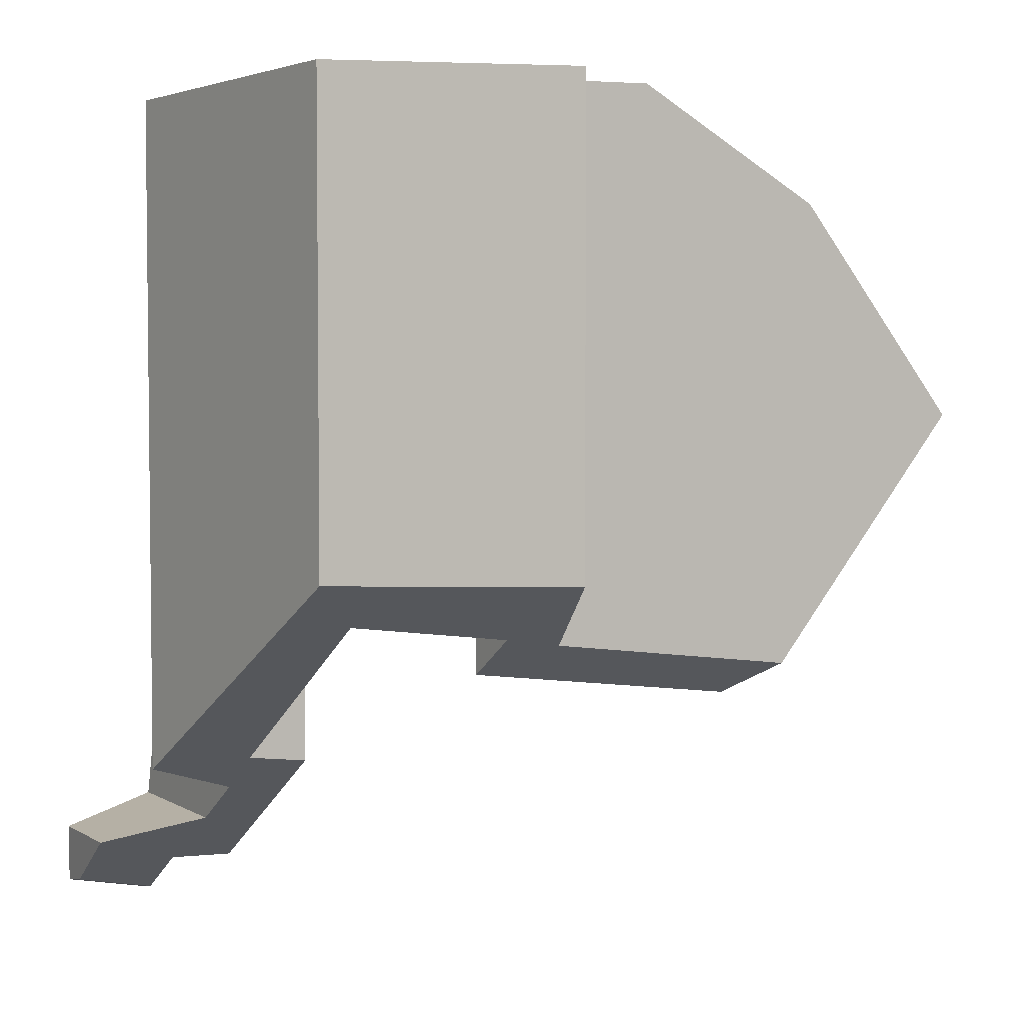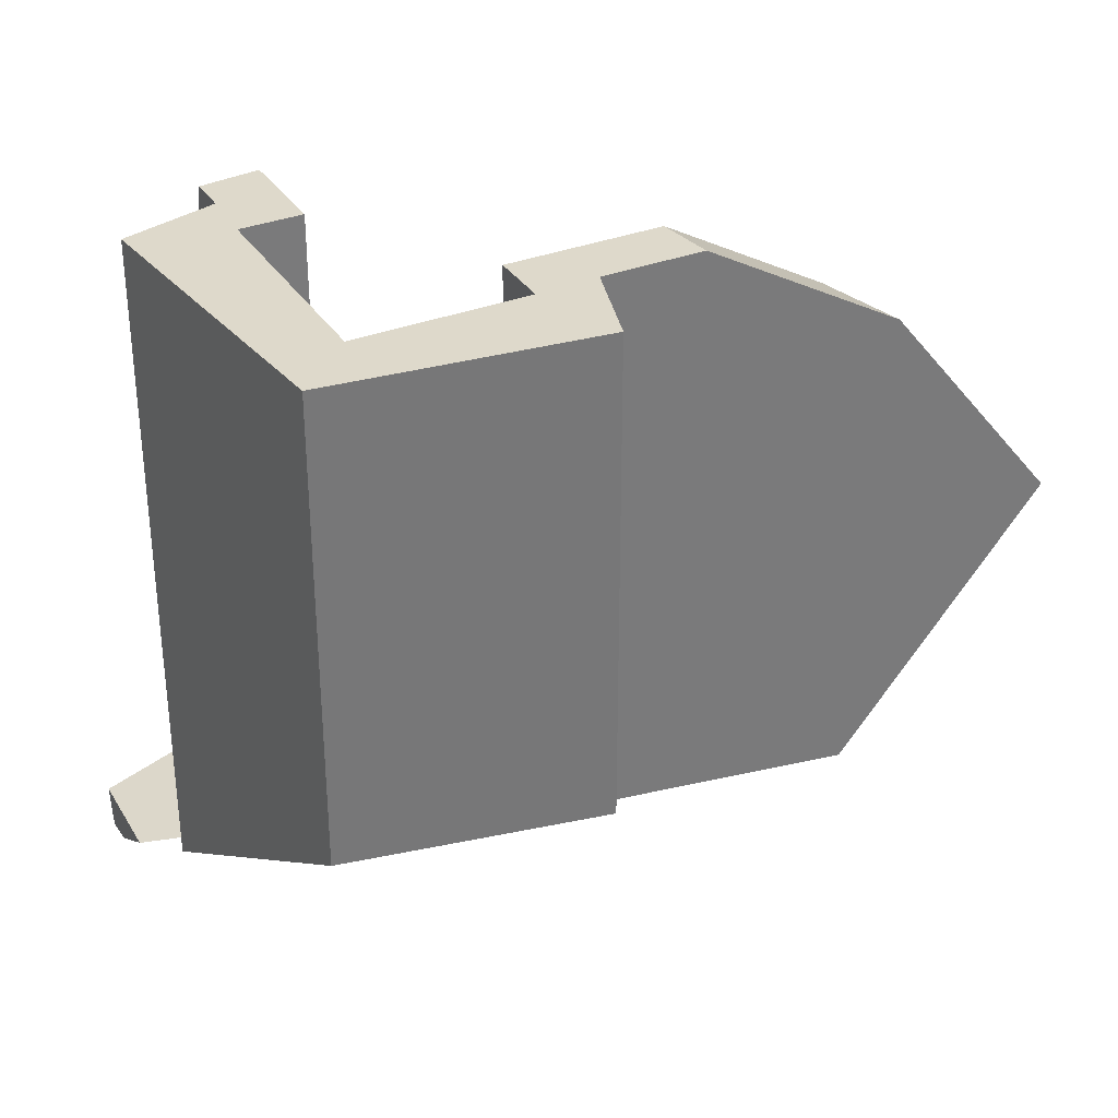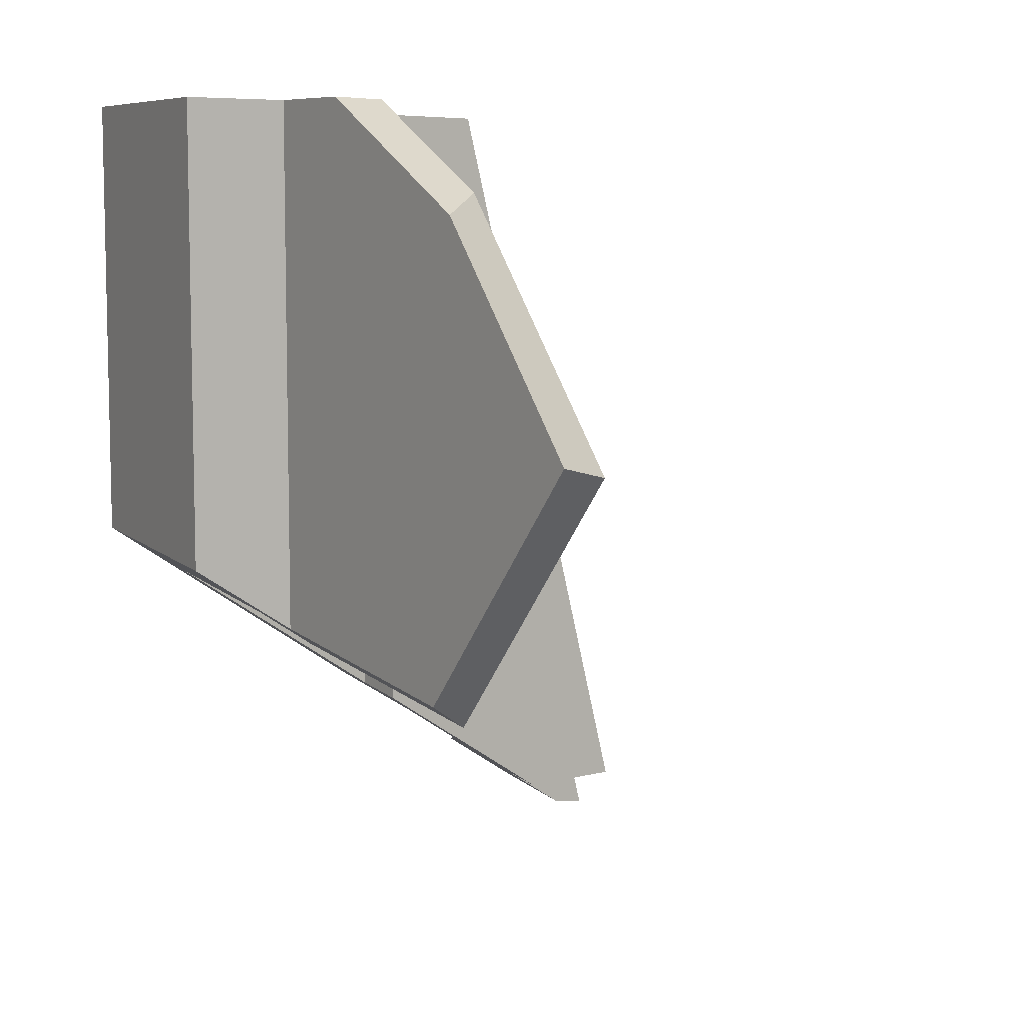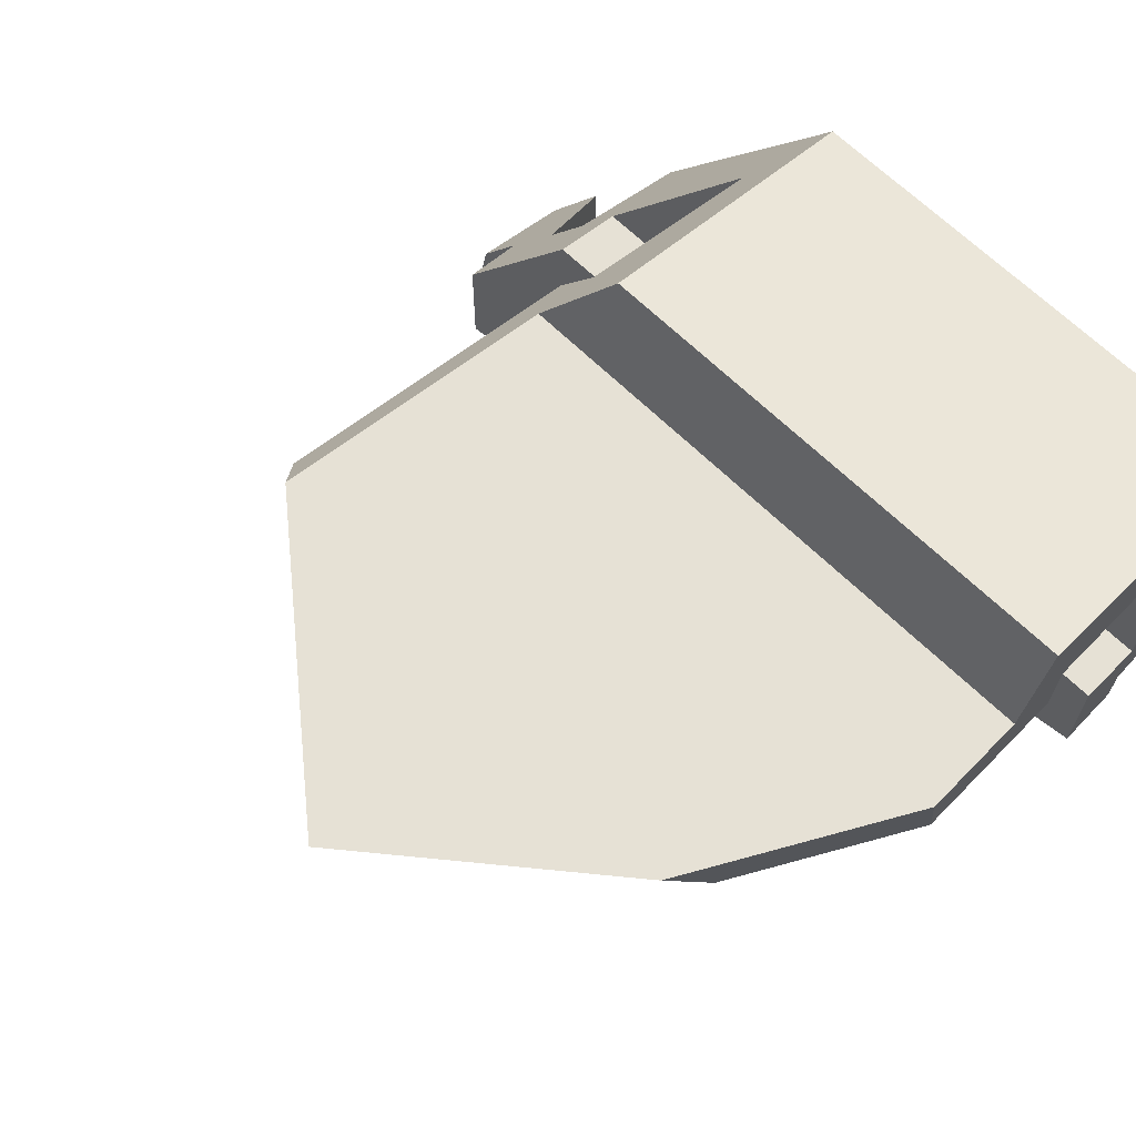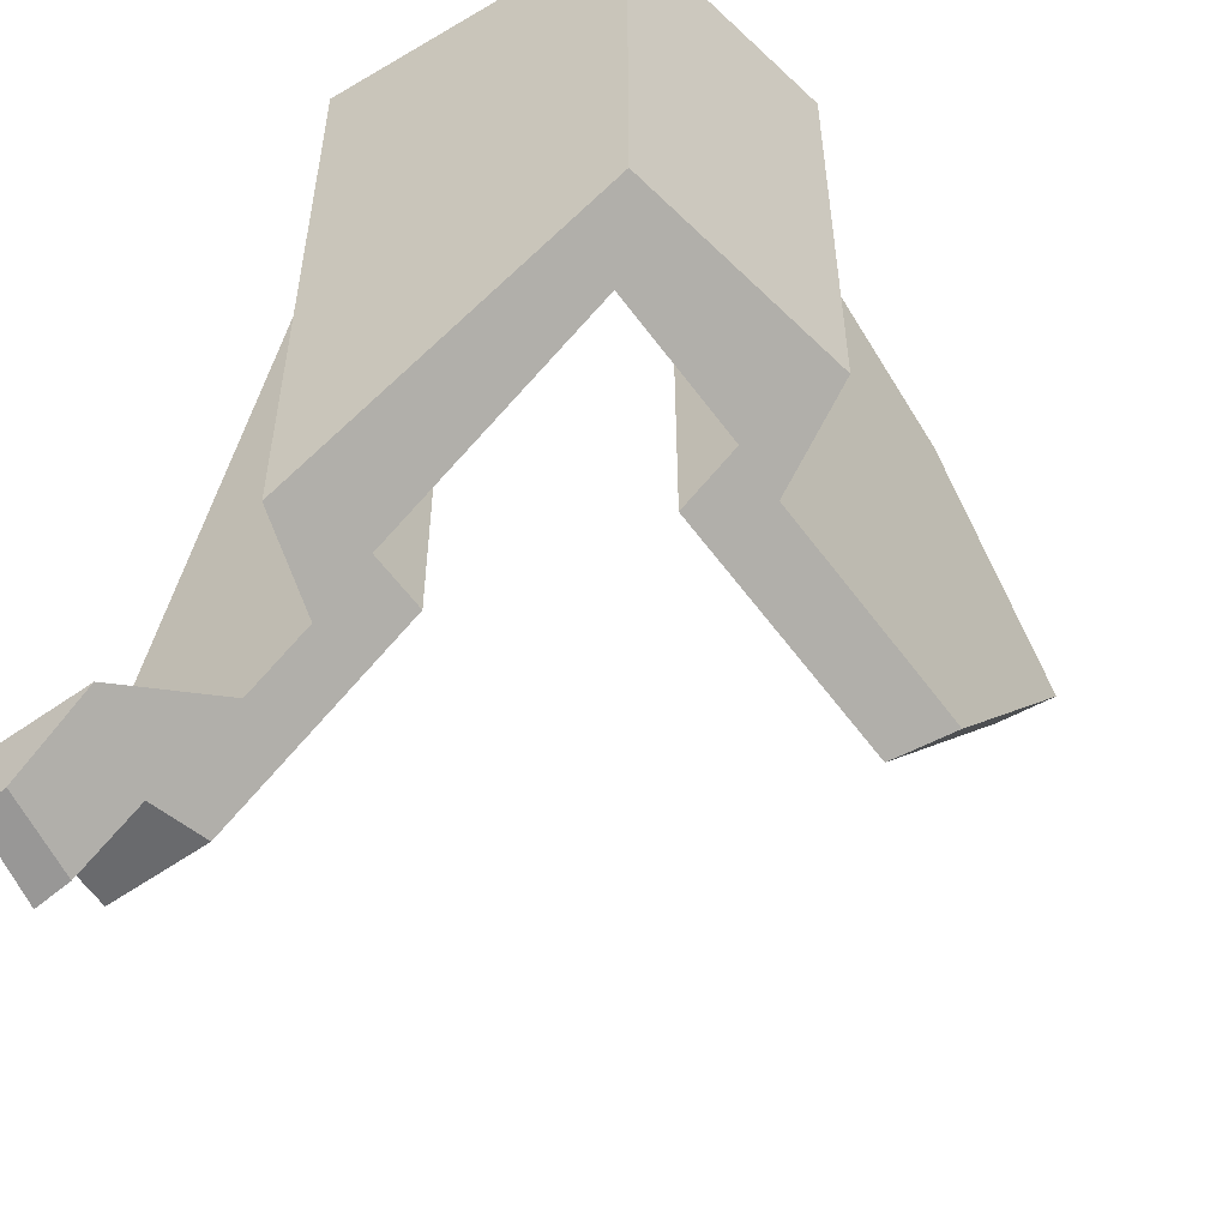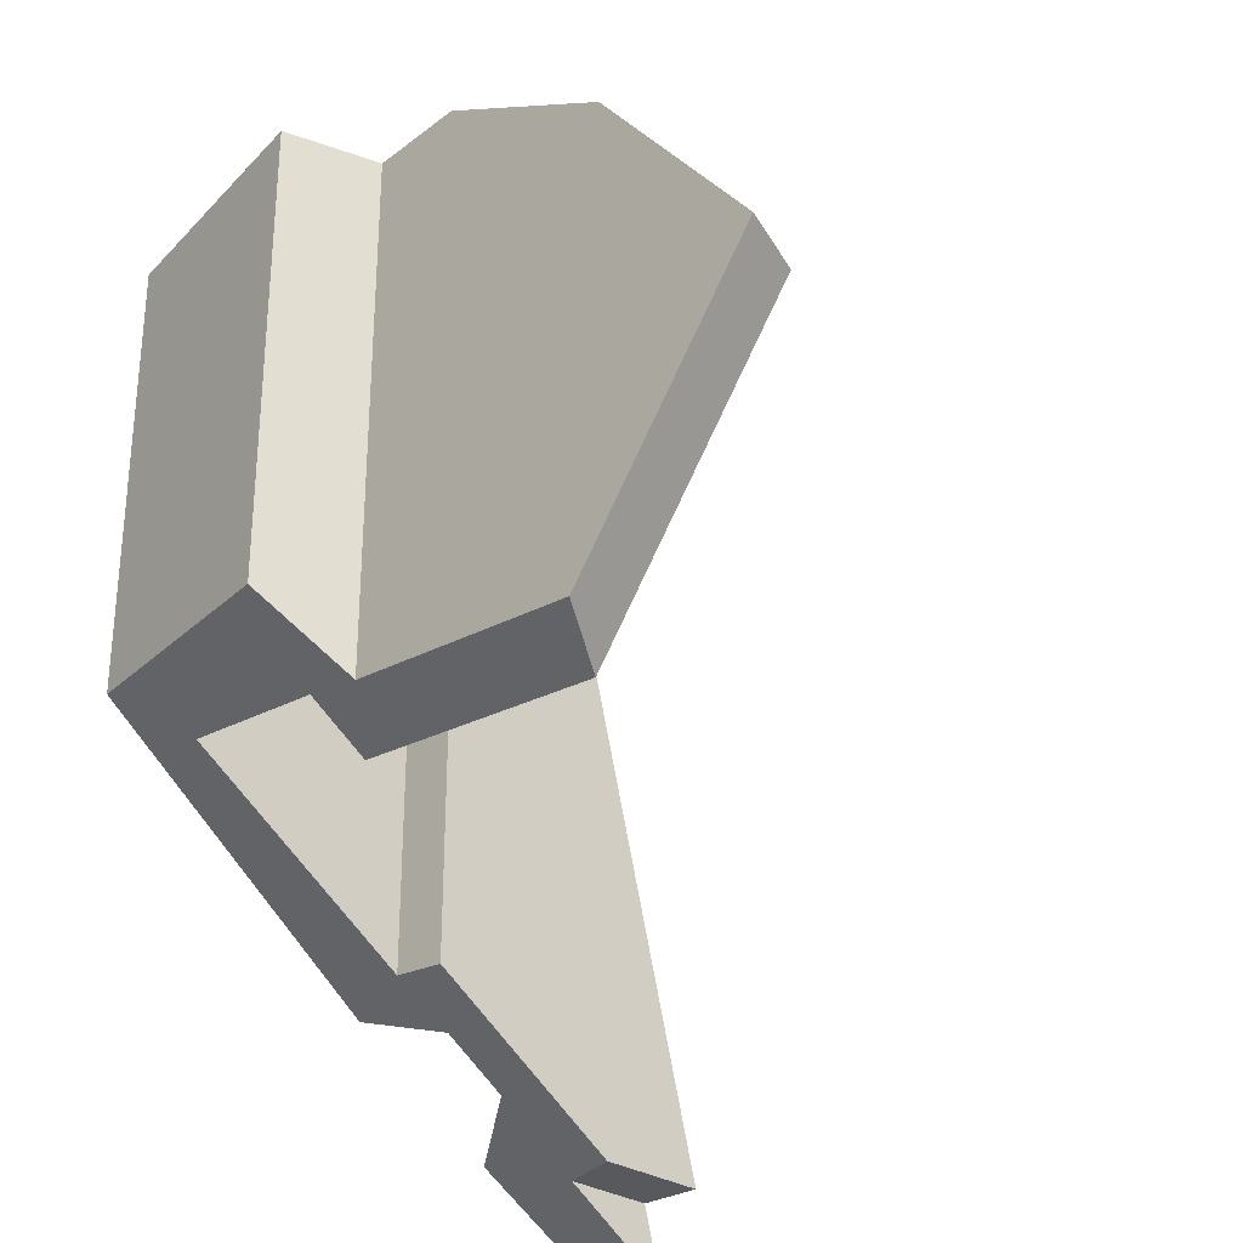
<metadata>
{"format":"obj","ext":"obj","renderer":"f3d","projection":"perspective","resolution":1024,"background":"white","views":[{"elev":4.1,"azim":-29.6,"up":"+Y"},{"elev":33.3,"azim":-26.6,"up":"+Y"},{"elev":8.2,"azim":54.2,"up":"+Y"},{"elev":64.5,"azim":134.8,"up":"+Z"},{"elev":-53.1,"azim":-52.7,"up":"+Y"},{"elev":-30.1,"azim":47.2,"up":"+Y"}]}
</metadata>
<code>
g Eff_Box_003
v 0.4683 0.1105 0.2105
v 0.272 0.398 0.2839
v 0.2157 0.422 0.2105
v 0.4904 0.1285 0.2839
v -0.3727 -0.3996 -0.1597
v -0.3727 0.5196 -0.07869
v -0.3727 -0.3457 -0.07869
v -0.3727 -0.3996 -0.3664
v -0.3727 0.518 -0.13
v -0.4801 -0.4316 -0.2287
v -0.3727 -0.3996 -0.3664
v -0.3727 -0.3996 -0.1597
v -0.4726 -0.4294 -0.3621
v -0.4904 -0.4347 -0.2353
v -0.4904 -0.4347 -0.3613
v -0.3756 -0.529 -0.3547
v -0.3756 -0.473 -0.3849
v -0.3756 -0.5377 -0.4016
v -0.3756 -0.473 -0.2704
v -0.2994 -0.473 -0.3941
v -0.3665 -0.473 -0.2687
v -0.2994 -0.473 -0.2556
v -0.3624 -0.473 -0.3865
v -0.3756 -0.473 -0.2704
v -0.3756 -0.473 -0.3849
v -0.2994 0.5189 -0.1386
v -0.3624 -0.473 -0.3865
v -0.2994 -0.473 -0.3941
v -0.3727 -0.3996 -0.3664
v -0.3727 0.518 -0.13
v -0.4726 -0.4294 -0.3621
v -0.4904 -0.4347 -0.3613
v -0.3756 -0.473 -0.3849
v -0.3756 -0.5377 -0.4016
v -0.4824 -0.5132 -0.3825
v -0.09631 -0.1404 0.2839
v -0.1234 0.537 0.3751
v -0.09631 0.5347 0.2839
v -0.1044 -0.1213 0.311
v -0.1313 -0.05751 0.4016
v -0.1234 0.537 0.3751
v -0.1044 -0.1213 0.311
v -0.1313 0.5377 0.4016
v -0.1696 0.5337 0.2867
v -0.2923 -0.113 0.2867
v -0.1696 -0.129 0.2867
v -0.2098 0.5331 0.2867
v -0.3756 -0.1022 0.2867
v -0.3756 0.5306 0.2867
v -0.3756 -0.2966 -0.005363
v -0.3756 0.5272 0.1758
v -0.3756 0.5218 -0.005363
v -0.3756 -0.2724 0.03096
v -0.3756 -0.1022 0.2867
v -0.3756 0.5306 0.2867
v -0.2994 -0.3065 -0.005363
v -0.2994 -0.473 -0.3941
v -0.2994 -0.473 -0.2556
v -0.2994 0.5189 -0.1386
v -0.2994 0.5229 -0.005363
v -0.3655 -0.2979 -0.005363
v -0.2994 0.5229 -0.005363
v -0.2994 -0.3065 -0.005363
v -0.3181 0.5226 -0.005363
v -0.3756 -0.2966 -0.005363
v -0.3756 0.5218 -0.005363
v 0.4421 0.06986 0.2839
v 0.272 0.398 0.2839
v 0.4904 0.1285 0.2839
v 0.02658 0.5366 0.2839
v -0.09631 -0.1404 0.2839
v -0.09631 0.5347 0.2839
v 0.1624 -0.174 0.2839
v 0.2336 -0.1833 0.2839
v 0.2157 0.422 0.2105
v 0.02658 0.5366 0.2839
v 0.01693 0.5342 0.2105
v 0.272 0.398 0.2839
v -0.3727 0.5196 -0.07869
v -0.4784 -0.3111 -0.04724
v -0.3727 -0.3457 -0.07869
v -0.3975 0.5194 -0.0713
v -0.4904 -0.3071 -0.04365
v -0.3975 0.5194 -0.0713
v -0.4904 0.5189 -0.04365
v -0.4784 -0.3111 -0.04724
v -0.3975 0.5194 -0.0713
v -0.4662 0.5263 0.1918
v -0.4904 0.5189 -0.04365
v -0.3727 0.5196 -0.07869
v -0.4489 0.5317 0.3601
v -0.3756 0.5218 -0.005363
v -0.3756 0.5272 0.1758
v -0.3756 0.5306 0.2867
v -0.2098 0.5331 0.2867
v -0.1696 0.5337 0.2867
v -0.2994 0.5189 -0.1386
v -0.3727 0.518 -0.13
v -0.3181 0.5226 -0.005363
v -0.2994 0.5229 -0.005363
v -0.09631 0.5347 0.2839
v -0.1696 0.5331 0.2686
v -0.1234 0.537 0.3751
v -0.1839 0.5367 0.3947
v -0.1313 0.5377 0.4016
v 0.01693 0.5342 0.2105
v 0.02658 0.5366 0.2839
v -0.1696 0.5314 0.2105
v -0.1313 -0.05751 0.4016
v -0.1839 0.5367 0.3947
v -0.1313 0.5377 0.4016
v -0.297 -0.0504 0.3799
v -0.4489 0.5317 0.3601
v -0.297 -0.0504 0.3799
v -0.4489 -0.04389 0.3601
v -0.1839 0.5367 0.3947
v -0.4904 -0.4347 -0.2353
v -0.4824 -0.5132 -0.3825
v -0.4904 -0.4347 -0.3613
v -0.4832 -0.5051 -0.3397
v -0.4489 -0.04389 0.3601
v -0.4662 0.5263 0.1918
v -0.4489 0.5317 0.3601
v -0.4866 -0.2829 -0.006468
v -0.4904 0.5189 -0.04365
v -0.4866 -0.2829 -0.006468
v -0.4904 -0.3071 -0.04365
v -0.4662 0.5263 0.1918
v 0.2157 0.422 0.2105
v 0.4101 0.03981 0.2105
v 0.4683 0.1105 0.2105
v -0.1696 0.5314 0.2105
v 0.01693 0.5342 0.2105
v -0.1696 -0.1797 0.2105
v 0.1195 -0.2172 0.2105
v 0.1907 -0.2265 0.2105
v -0.1696 -0.129 0.2867
v -0.1696 0.5331 0.2686
v -0.1696 0.5337 0.2867
v -0.1696 -0.168 0.2281
v -0.1696 -0.1797 0.2105
v -0.1696 0.5314 0.2105
v 0.4101 0.03981 0.2105
v 0.4904 0.1285 0.2839
v 0.4683 0.1105 0.2105
v 0.1907 -0.2265 0.2105
v 0.4421 0.06986 0.2839
v 0.2336 -0.1833 0.2839
v 0.1195 -0.2172 0.2105
v 0.2336 -0.1833 0.2839
v 0.1907 -0.2265 0.2105
v 0.1624 -0.174 0.2839
v -0.09631 -0.1404 0.2839
v -0.1696 -0.129 0.2867
v -0.4489 -0.04389 0.3601
v -0.2923 -0.113 0.2867
v -0.1696 -0.168 0.2281
v -0.1696 -0.1797 0.2105
v -0.3756 -0.1022 0.2867
v -0.3756 -0.2724 0.03096
v -0.3756 -0.2966 -0.005363
v -0.297 -0.0504 0.3799
v -0.1044 -0.1213 0.311
v -0.1313 -0.05751 0.4016
v -0.3727 -0.3457 -0.07869
v -0.3655 -0.2979 -0.005363
v -0.4784 -0.3111 -0.04724
v -0.4866 -0.2829 -0.006468
v -0.4904 -0.3071 -0.04365
v -0.3727 -0.3996 -0.1597
v -0.3756 -0.473 -0.2704
v -0.2994 -0.3065 -0.005363
v -0.3665 -0.473 -0.2687
v -0.2994 -0.473 -0.2556
v -0.4832 -0.5051 -0.3397
v -0.3756 -0.529 -0.3547
v -0.4801 -0.4316 -0.2287
v -0.4904 -0.4347 -0.2353
v -0.4824 -0.5132 -0.3825
v -0.3756 -0.529 -0.3547
v -0.3756 -0.5377 -0.4016
v -0.4832 -0.5051 -0.3397
g Eff_Box_003_0
f 3 2 1
f 4 1 2
f 7 6 5
f 6 8 5
f 9 8 6
f 12 11 10
f 11 13 10
f 10 13 14
f 13 15 14
f 18 17 16
f 19 16 17
f 22 21 20
f 21 23 20
f 24 23 21
f 25 23 24
f 28 27 26
f 27 29 26
f 29 30 26
f 31 29 27
f 32 31 27
f 33 32 27
f 34 32 33
f 35 32 34
f 38 37 36
f 36 37 39
f 42 41 40
f 41 43 40
f 46 45 44
f 45 47 44
f 48 47 45
f 49 47 48
f 52 51 50
f 50 51 53
f 53 51 54
f 51 55 54
f 58 57 56
f 57 59 56
f 59 60 56
f 63 62 61
f 62 64 61
f 61 64 65
f 64 66 65
f 69 68 67
f 68 70 67
f 70 71 67
f 72 71 70
f 71 73 67
f 73 74 67
f 77 76 75
f 78 75 76
f 81 80 79
f 80 82 79
f 85 84 83
f 83 84 86
f 89 88 87
f 88 90 87
f 91 90 88
f 92 90 91
f 93 92 91
f 94 93 91
f 95 94 91
f 96 95 91
f 97 90 92
f 98 90 97
f 99 97 92
f 100 97 99
f 101 96 91
f 102 96 101
f 103 101 91
f 104 103 91
f 105 103 104
f 106 102 101
f 107 106 101
f 108 102 106
f 111 110 109
f 110 112 109
f 115 114 113
f 113 114 116
f 119 118 117
f 120 117 118
f 123 122 121
f 122 124 121
f 127 126 125
f 125 126 128
f 131 130 129
f 130 132 129
f 132 133 129
f 134 132 130
f 135 134 130
f 136 135 130
f 139 138 137
f 138 140 137
f 141 140 138
f 142 141 138
f 145 144 143
f 144 146 143
f 147 146 144
f 148 146 147
f 151 150 149
f 150 152 149
f 152 153 149
f 153 154 149
f 155 154 153
f 156 154 155
f 154 157 149
f 157 158 149
f 159 156 155
f 160 159 155
f 161 160 155
f 162 155 153
f 163 162 153
f 164 162 163
f 165 161 155
f 166 161 165
f 167 165 155
f 168 167 155
f 169 167 168
f 170 166 165
f 171 166 170
f 172 166 171
f 173 172 171
f 174 172 173
f 175 171 170
f 176 171 175
f 177 175 170
f 178 175 177
f 181 180 179
f 182 179 180

</code>
